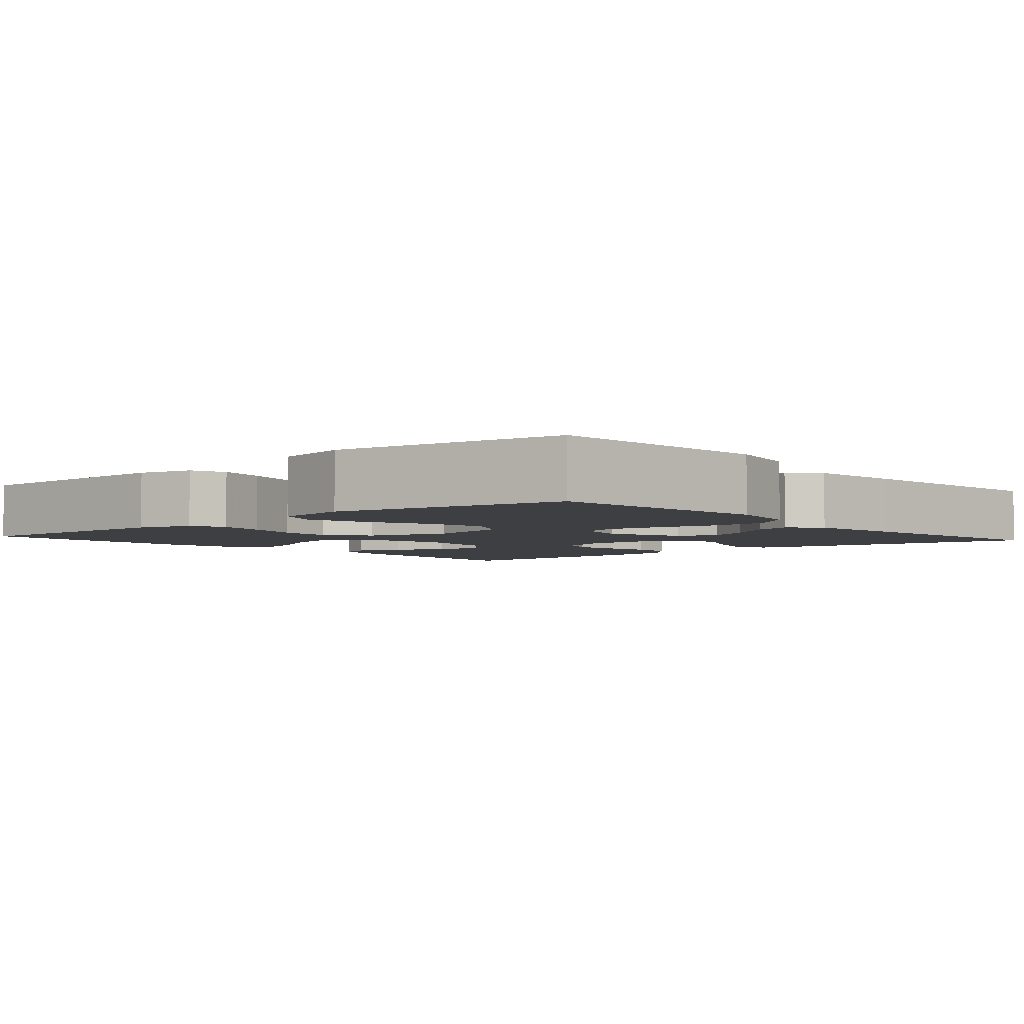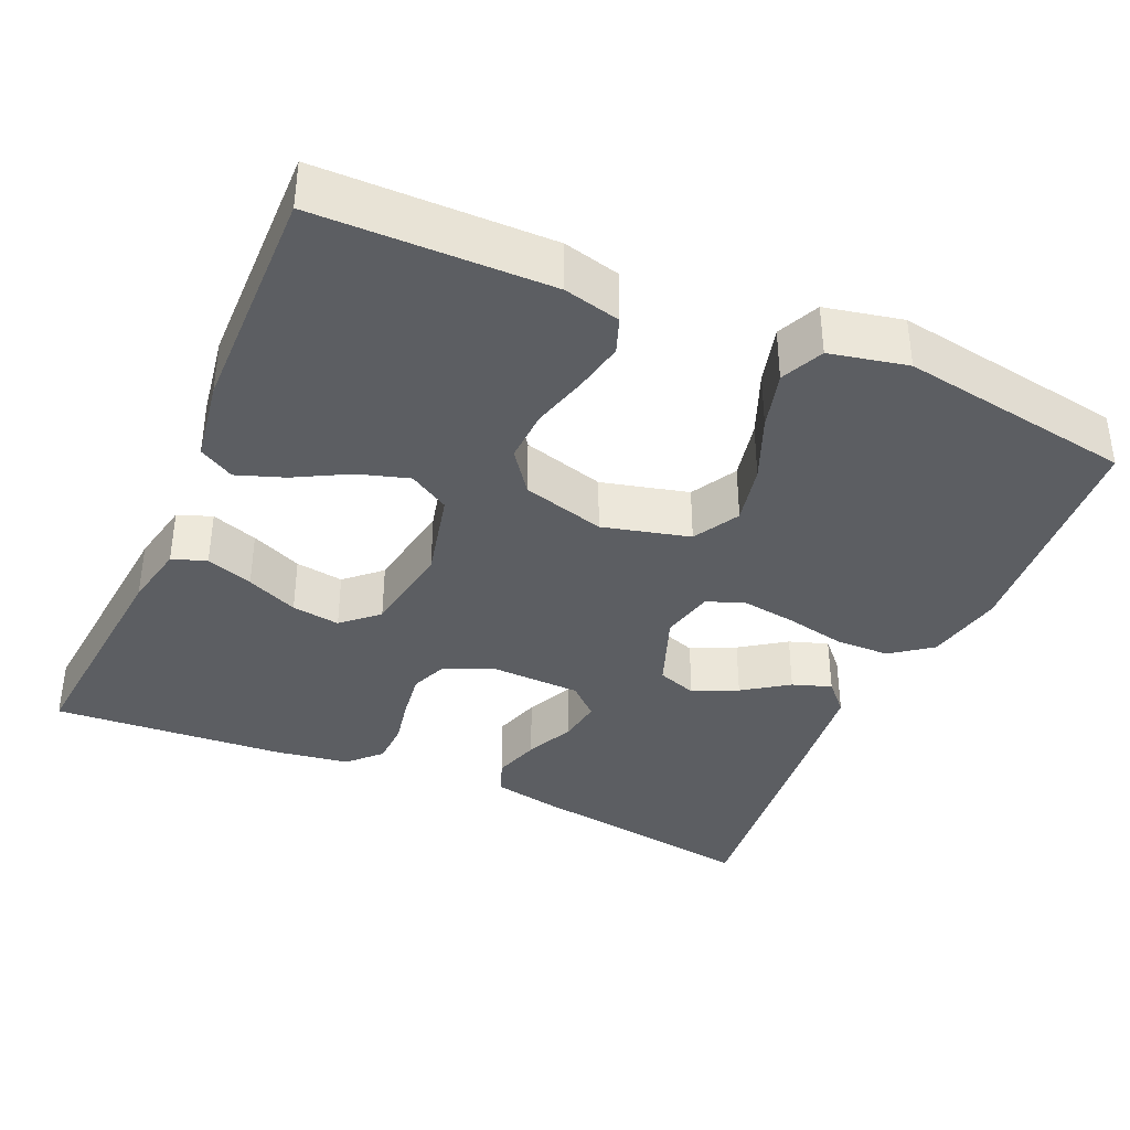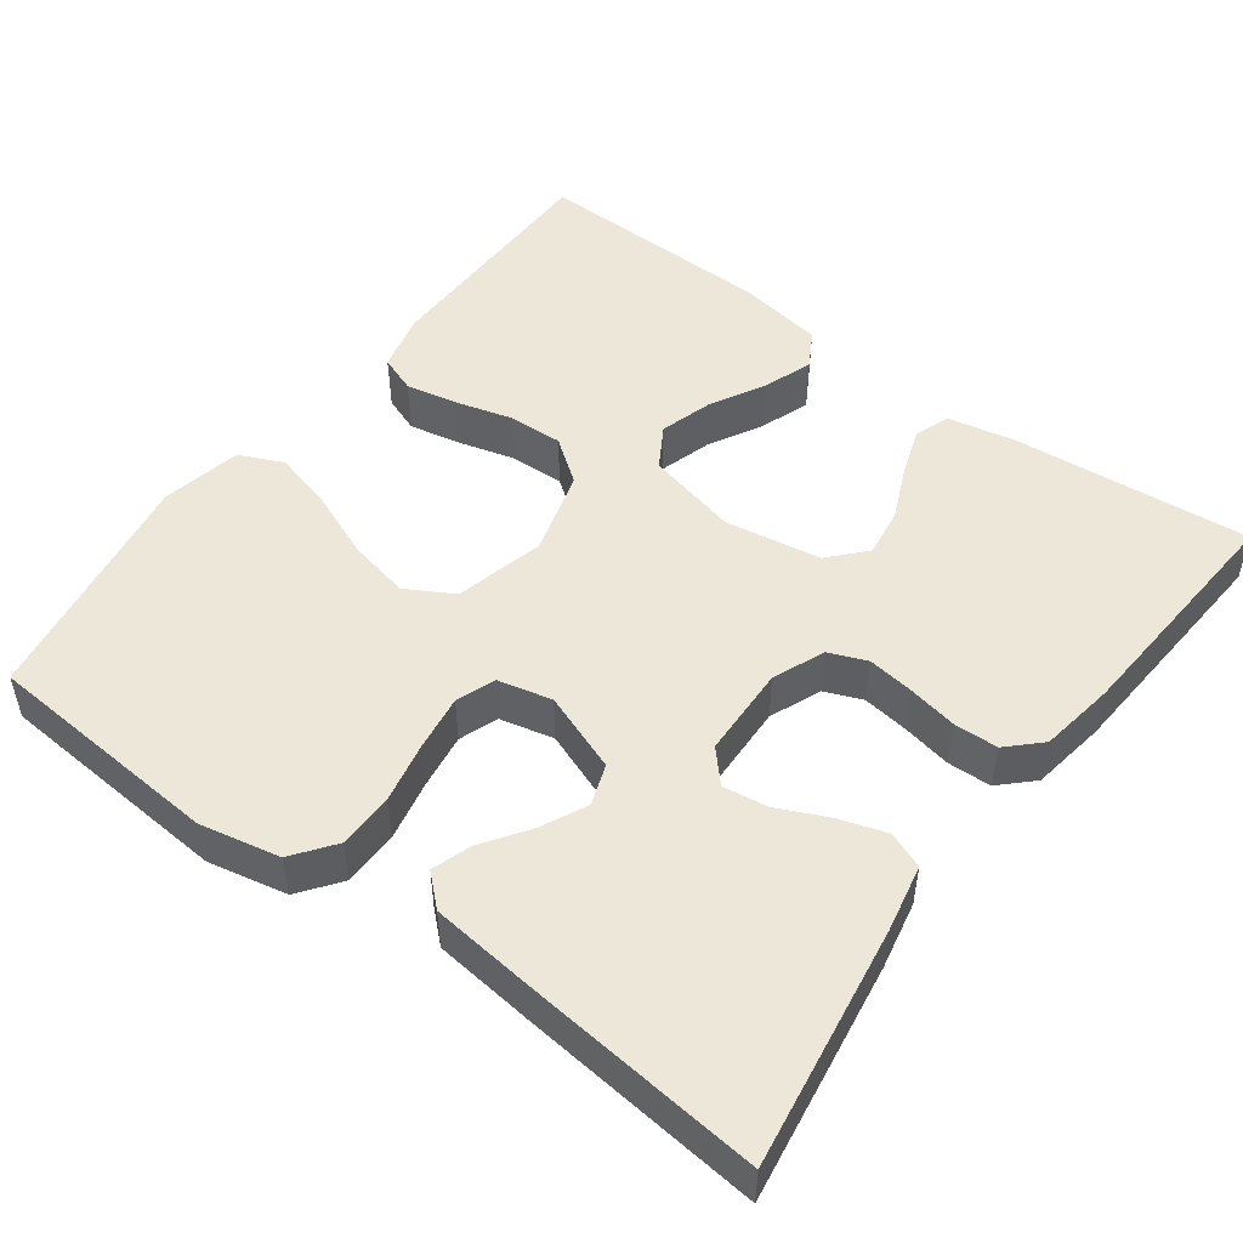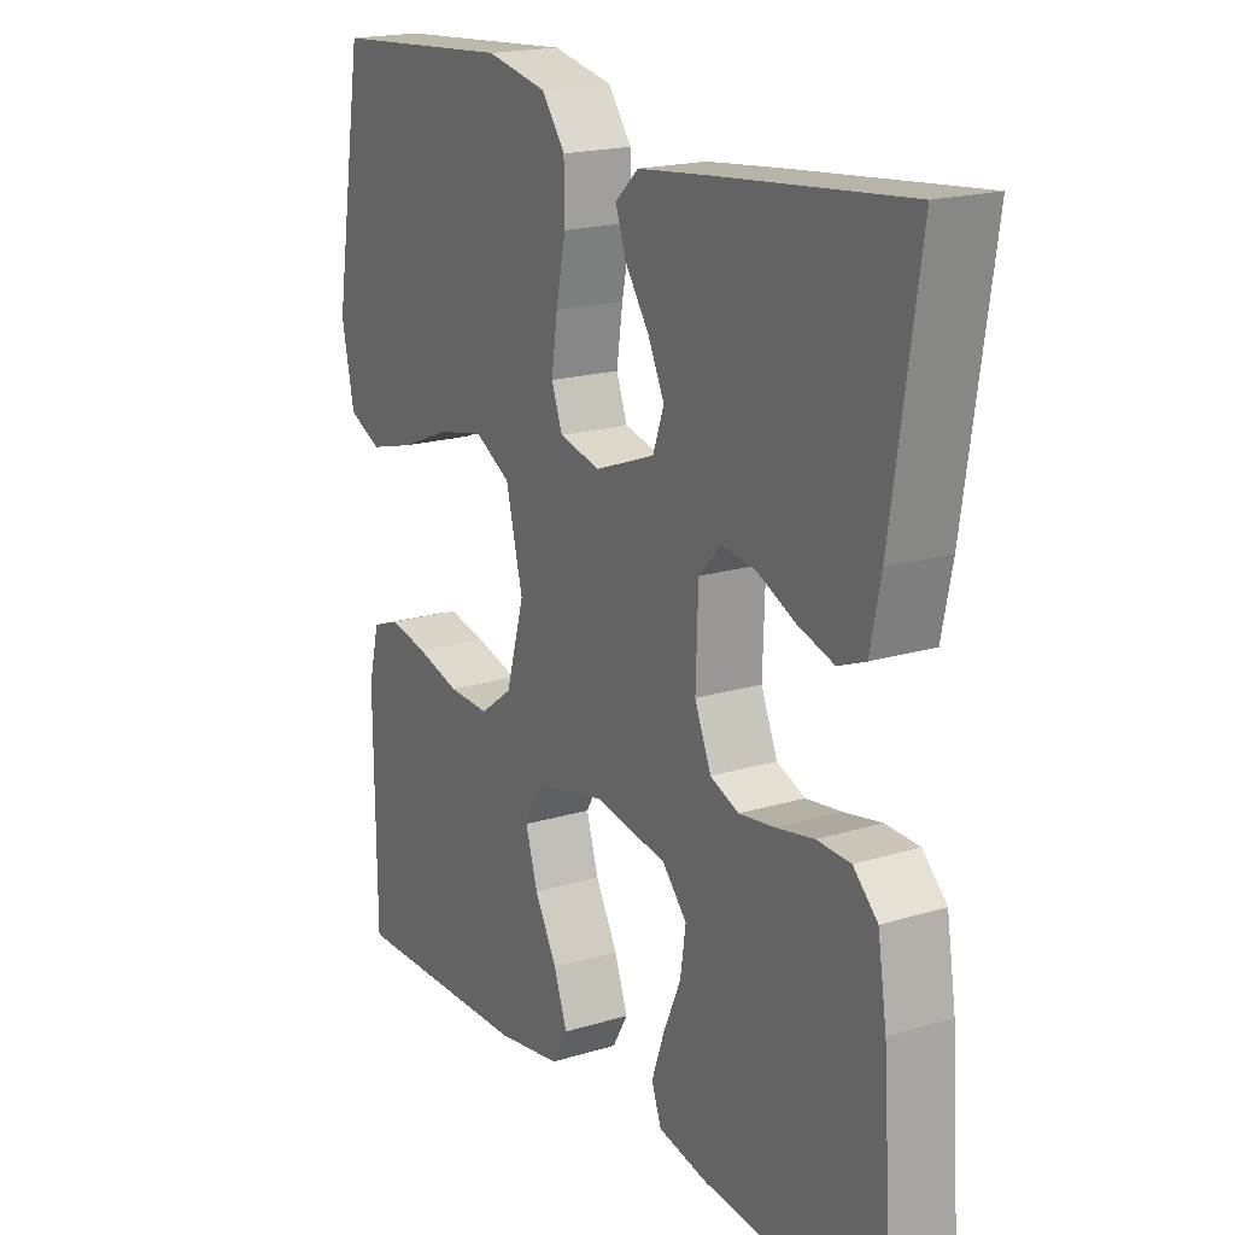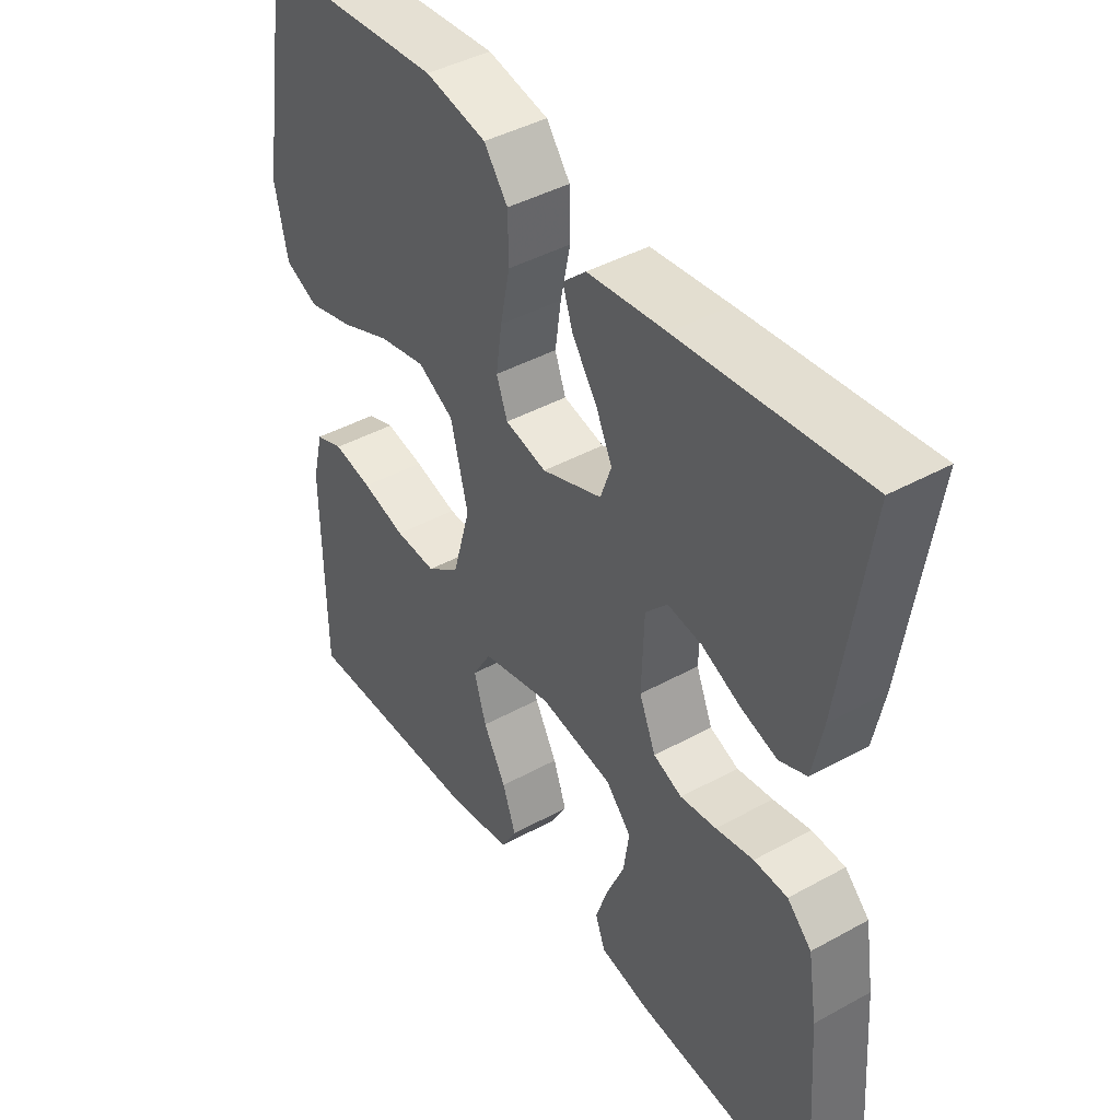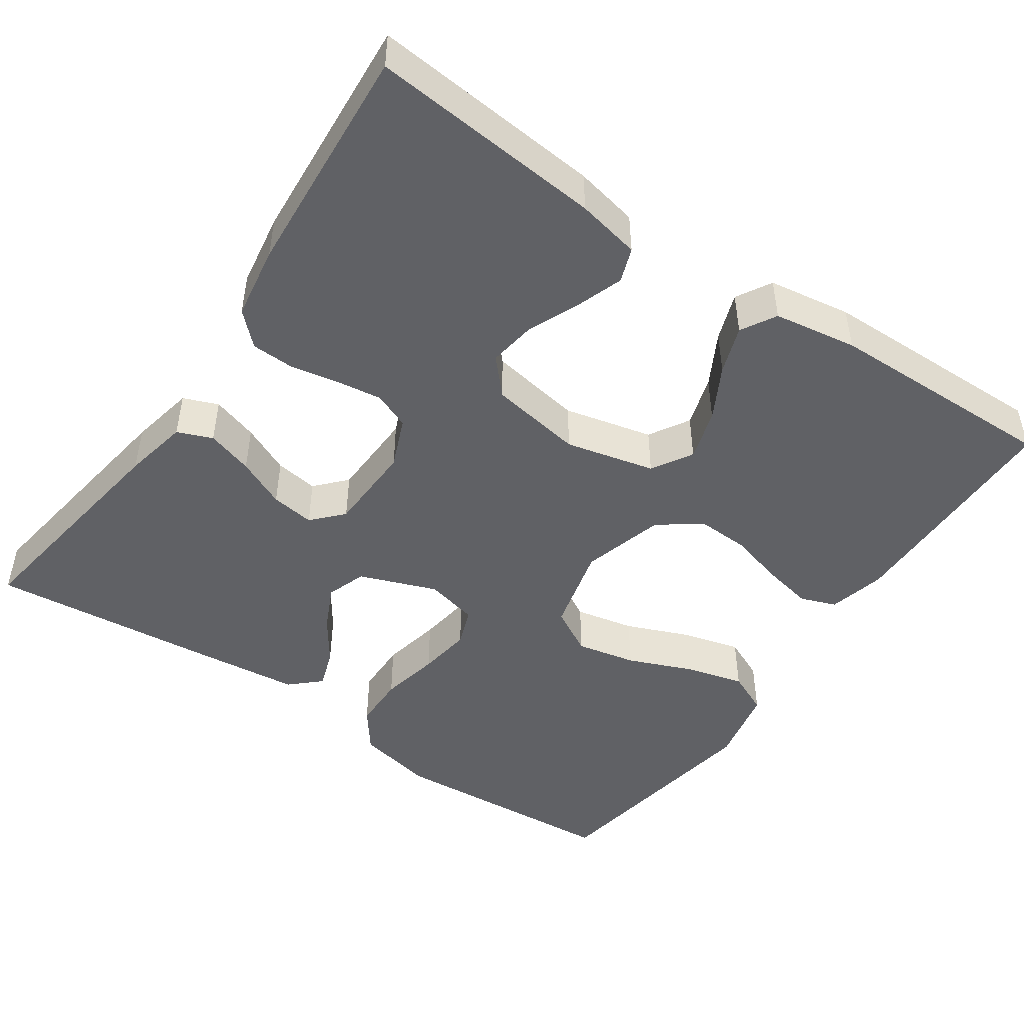
<metadata>
{"format":"obj","ext":"obj","renderer":"f3d","projection":"perspective","resolution":1024,"background":"white","views":[{"elev":-3.9,"azim":-49.1,"up":"+Y"},{"elev":-37.7,"azim":-113.7,"up":"+Y"},{"elev":50.2,"azim":36.6,"up":"+Y"},{"elev":18.8,"azim":60.0,"up":"+Z"},{"elev":42.5,"azim":56.6,"up":"+Z"},{"elev":-47.5,"azim":145.6,"up":"+Y"}]}
</metadata>
<code>
v -0.5 0.07 -0.5
v -0.503 0.07 -0.2
v -0.485 0.07 -0.127
v -0.439 0.07 -0.11
v -0.375 0.07 -0.123
v -0.303 0.07 -0.143
v -0.235 0.07 -0.146
v -0.181 0.07 -0.106
v -0.151 0.07 0
v -0.179 0.07 0.112
v -0.238 0.07 0.145
v -0.315 0.07 0.129
v -0.398 0.07 0.095
v -0.473 0.07 0.075
v -0.528 0.07 0.1
v -0.549 0.07 0.2
v -0.5 0.07 0.5
v -0.2 0.07 0.522
v -0.1 0.07 0.501
v -0.061 0.07 0.449
v -0.06 0.07 0.379
v -0.076 0.07 0.302
v -0.086 0.07 0.233
v -0.068 0.07 0.184
v 0 0.07 0.168
v 0.099 0.07 0.205
v 0.117 0.07 0.256
v 0.09 0.07 0.313
v 0.05 0.07 0.371
v 0.033 0.07 0.421
v 0.071 0.07 0.456
v 0.2 0.07 0.47
v 0.5 0.07 0.5
v 0.455 0.07 0.2
v 0.438 0.07 0.116
v 0.393 0.07 0.098
v 0.333 0.07 0.117
v 0.27 0.07 0.146
v 0.214 0.07 0.154
v 0.178 0.07 0.115
v 0.174 0.07 0
v 0.201 0.07 -0.065
v 0.248 0.07 -0.084
v 0.307 0.07 -0.076
v 0.369 0.07 -0.064
v 0.424 0.07 -0.066
v 0.464 0.07 -0.105
v 0.479 0.07 -0.2
v 0.5 0.07 -0.5
v 0.2 0.07 -0.472
v 0.118 0.07 -0.455
v 0.102 0.07 -0.411
v 0.123 0.07 -0.351
v 0.152 0.07 -0.285
v 0.161 0.07 -0.223
v 0.12 0.07 -0.178
v 0 0.07 -0.158
v -0.115 0.07 -0.185
v -0.146 0.07 -0.237
v -0.126 0.07 -0.303
v -0.089 0.07 -0.371
v -0.067 0.07 -0.433
v -0.093 0.07 -0.478
v -0.2 0.07 -0.495
v -0.5 0 -0.5
v -0.503 0 -0.2
v -0.485 0 -0.127
v -0.439 0 -0.11
v -0.375 0 -0.123
v -0.303 0 -0.143
v -0.235 0 -0.146
v -0.181 0 -0.106
v -0.151 0 0
v -0.179 0 0.112
v -0.238 0 0.145
v -0.315 0 0.129
v -0.398 0 0.095
v -0.473 0 0.075
v -0.528 0 0.1
v -0.549 0 0.2
v -0.5 0 0.5
v -0.2 0 0.522
v -0.1 0 0.501
v -0.061 0 0.449
v -0.06 0 0.379
v -0.076 0 0.302
v -0.086 0 0.233
v -0.068 0 0.184
v 0 0 0.168
v 0.099 0 0.205
v 0.117 0 0.256
v 0.09 0 0.313
v 0.05 0 0.371
v 0.033 0 0.421
v 0.071 0 0.456
v 0.2 0 0.47
v 0.5 0 0.5
v 0.455 0 0.2
v 0.438 0 0.116
v 0.393 0 0.098
v 0.333 0 0.117
v 0.27 0 0.146
v 0.214 0 0.154
v 0.178 0 0.115
v 0.174 0 0
v 0.201 0 -0.065
v 0.248 0 -0.084
v 0.307 0 -0.076
v 0.369 0 -0.064
v 0.424 0 -0.066
v 0.464 0 -0.105
v 0.479 0 -0.2
v 0.5 0 -0.5
v 0.2 0 -0.472
v 0.118 0 -0.455
v 0.102 0 -0.411
v 0.123 0 -0.351
v 0.152 0 -0.285
v 0.161 0 -0.223
v 0.12 0 -0.178
v 0 0 -0.158
v -0.115 0 -0.185
v -0.146 0 -0.237
v -0.126 0 -0.303
v -0.089 0 -0.371
v -0.067 0 -0.433
v -0.093 0 -0.478
v -0.2 0 -0.495
f 4 5 6
f 3 4 6
f 2 3 6
f 1 2 6
f 64 1 6
f 63 64 6
f 62 63 6
f 61 62 6
f 60 61 6
f 59 60 6 7
f 58 59 7 8
f 57 58 8 9
f 56 57 9 10
f 52 53 54
f 51 52 54
f 50 51 54
f 49 50 54
f 48 49 54
f 47 48 54
f 46 47 54
f 45 46 54
f 44 45 54
f 43 44 54 55
f 42 43 55 56
f 36 37 38
f 35 36 38
f 34 35 38
f 33 34 38
f 32 33 38
f 31 32 38
f 30 31 38
f 29 30 38
f 28 29 38
f 27 28 38 39
f 26 27 39 40
f 20 21 22
f 19 20 22
f 18 19 22
f 17 18 22
f 16 17 22
f 15 16 22
f 14 15 22
f 13 14 22
f 12 13 22
f 11 12 22 23
f 10 11 23 24
f 10 24 25
f 56 10 25
f 42 56 25
f 41 42 25
f 25 26 40 41
f 70 69 68
f 70 68 67
f 70 67 66
f 70 66 65
f 70 65 128
f 70 128 127
f 70 127 126
f 70 126 125
f 70 125 124
f 71 70 124 123
f 72 71 123 122
f 73 72 122 121
f 74 73 121 120
f 118 117 116
f 118 116 115
f 118 115 114
f 118 114 113
f 118 113 112
f 118 112 111
f 118 111 110
f 118 110 109
f 118 109 108
f 119 118 108 107
f 120 119 107 106
f 102 101 100
f 102 100 99
f 102 99 98
f 102 98 97
f 102 97 96
f 102 96 95
f 102 95 94
f 102 94 93
f 102 93 92
f 103 102 92 91
f 104 103 91 90
f 86 85 84
f 86 84 83
f 86 83 82
f 86 82 81
f 86 81 80
f 86 80 79
f 86 79 78
f 86 78 77
f 86 77 76
f 87 86 76 75
f 88 87 75 74
f 89 88 74
f 89 74 120
f 89 120 106
f 89 106 105
f 105 104 90 89
f 1 65 66 2
f 2 66 67 3
f 3 67 68 4
f 4 68 69 5
f 5 69 70 6
f 6 70 71 7
f 7 71 72 8
f 8 72 73 9
f 9 73 74 10
f 10 74 75 11
f 11 75 76 12
f 12 76 77 13
f 13 77 78 14
f 14 78 79 15
f 15 79 80 16
f 16 80 81 17
f 17 81 82 18
f 18 82 83 19
f 19 83 84 20
f 20 84 85 21
f 21 85 86 22
f 22 86 87 23
f 23 87 88 24
f 24 88 89 25
f 25 89 90 26
f 26 90 91 27
f 27 91 92 28
f 28 92 93 29
f 29 93 94 30
f 30 94 95 31
f 31 95 96 32
f 32 96 97 33
f 33 97 98 34
f 34 98 99 35
f 35 99 100 36
f 36 100 101 37
f 37 101 102 38
f 38 102 103 39
f 39 103 104 40
f 40 104 105 41
f 41 105 106 42
f 42 106 107 43
f 43 107 108 44
f 44 108 109 45
f 45 109 110 46
f 46 110 111 47
f 47 111 112 48
f 48 112 113 49
f 49 113 114 50
f 50 114 115 51
f 51 115 116 52
f 52 116 117 53
f 53 117 118 54
f 54 118 119 55
f 55 119 120 56
f 56 120 121 57
f 57 121 122 58
f 58 122 123 59
f 59 123 124 60
f 60 124 125 61
f 61 125 126 62
f 62 126 127 63
f 63 127 128 64
f 64 128 65 1

</code>
